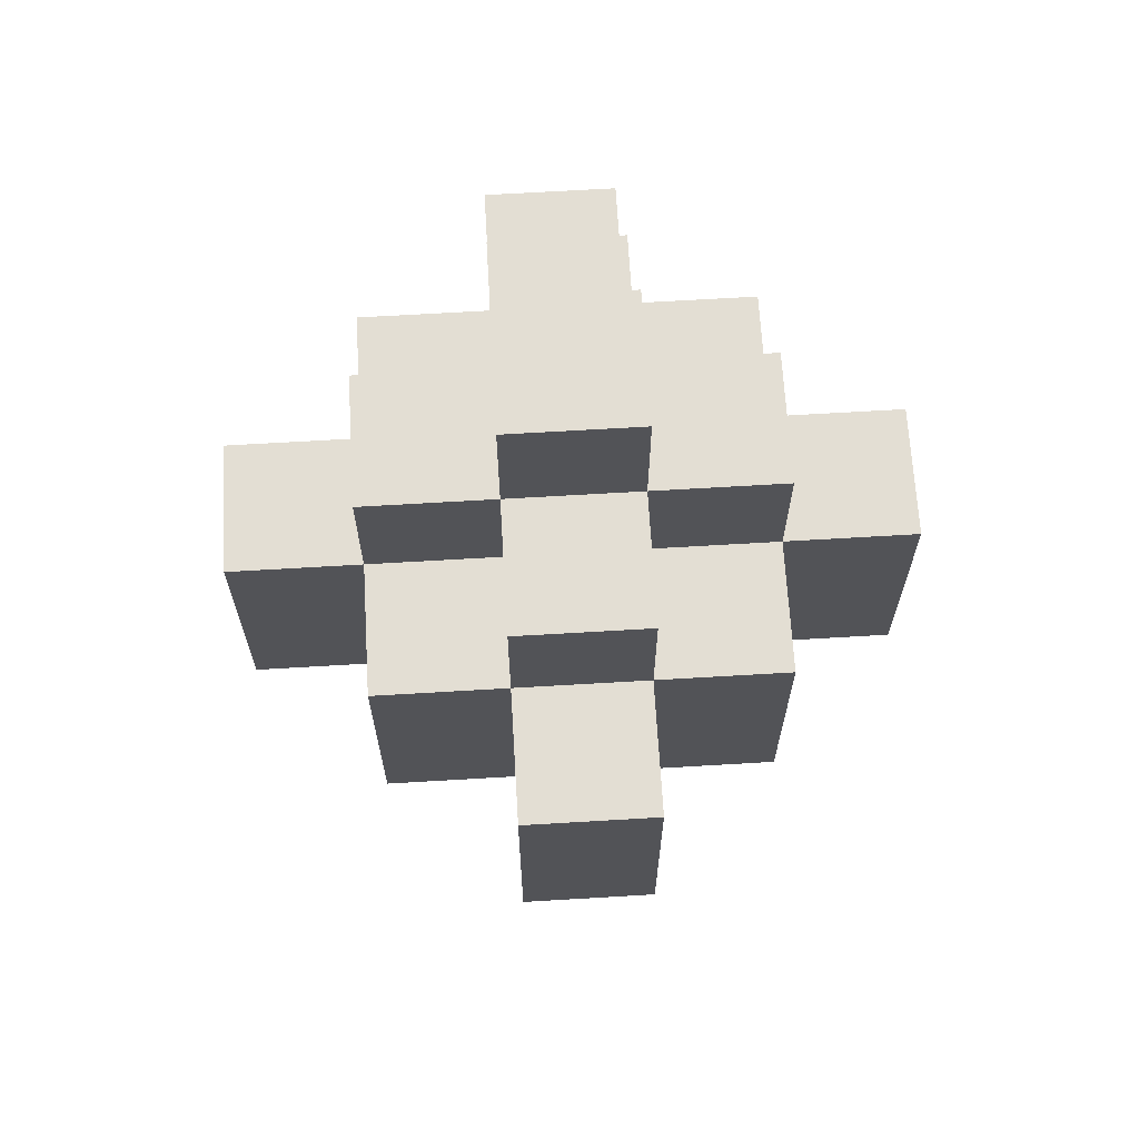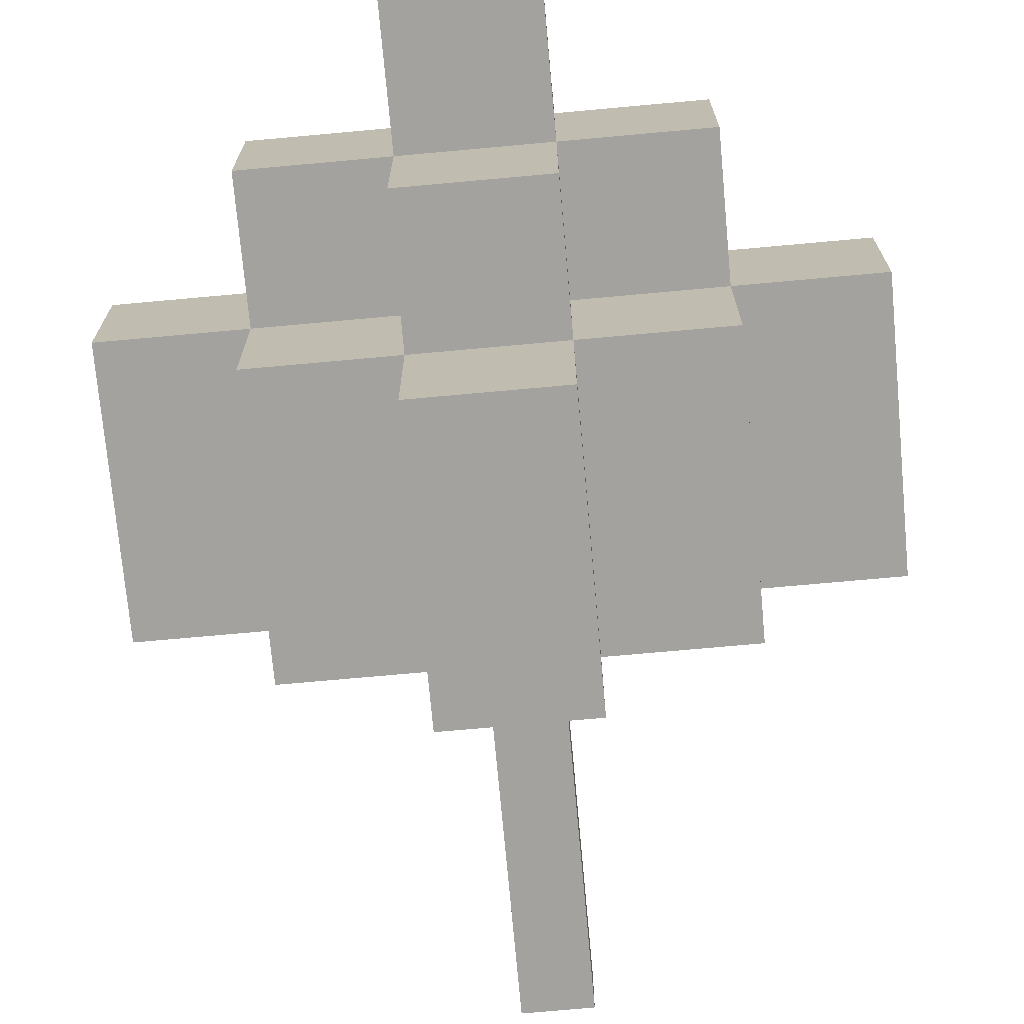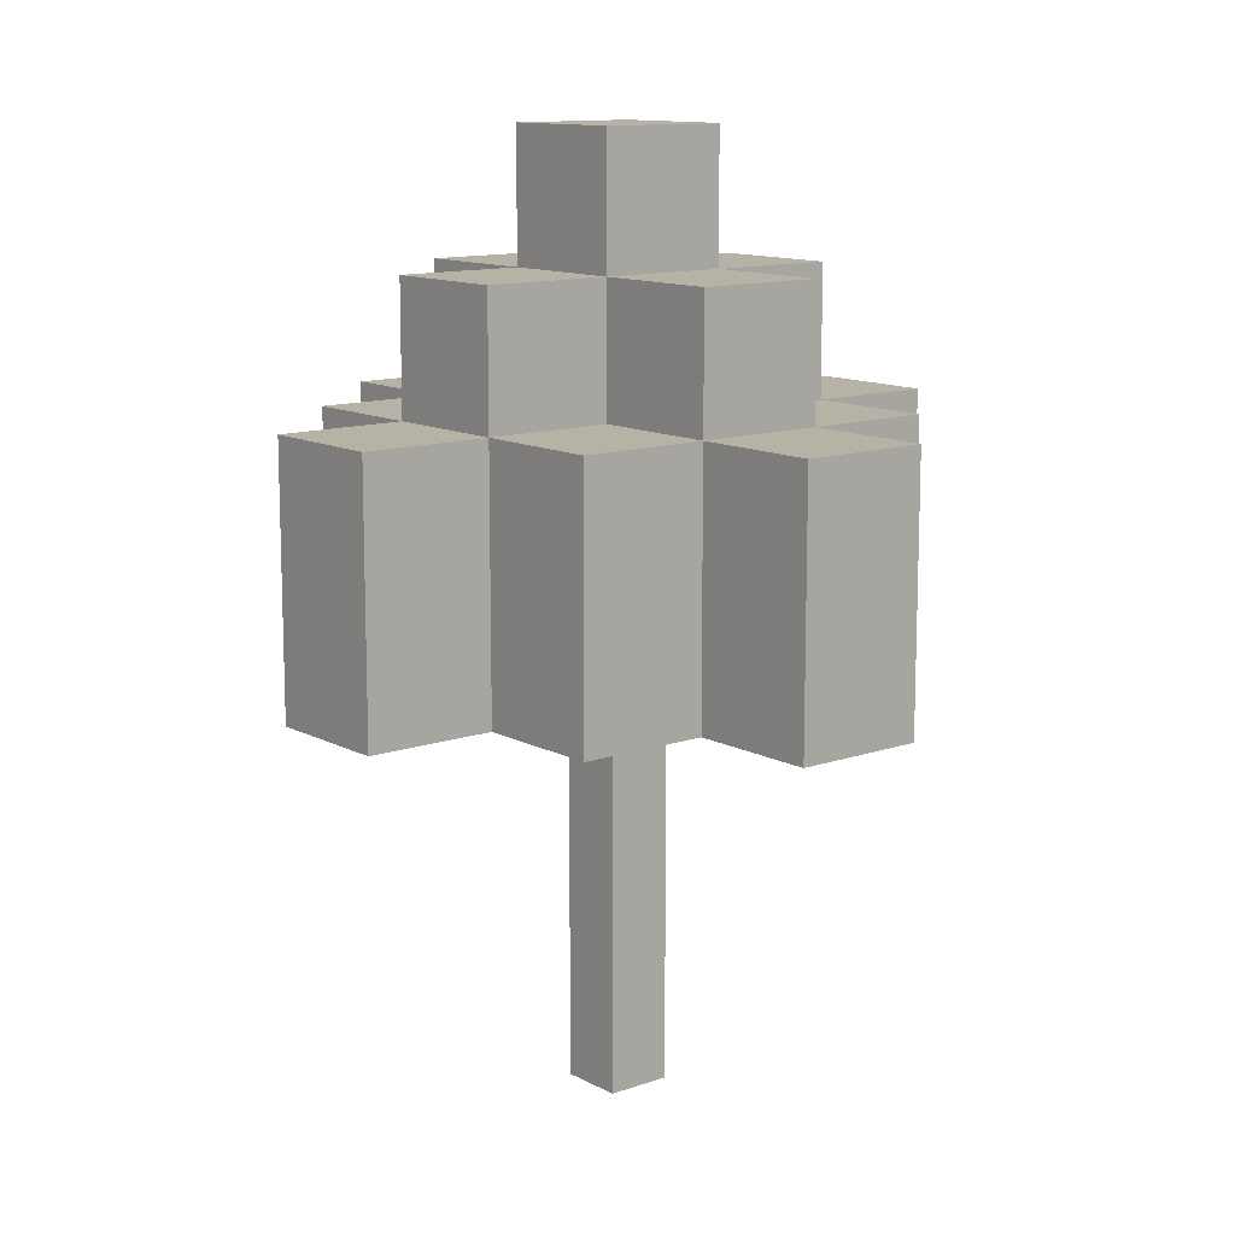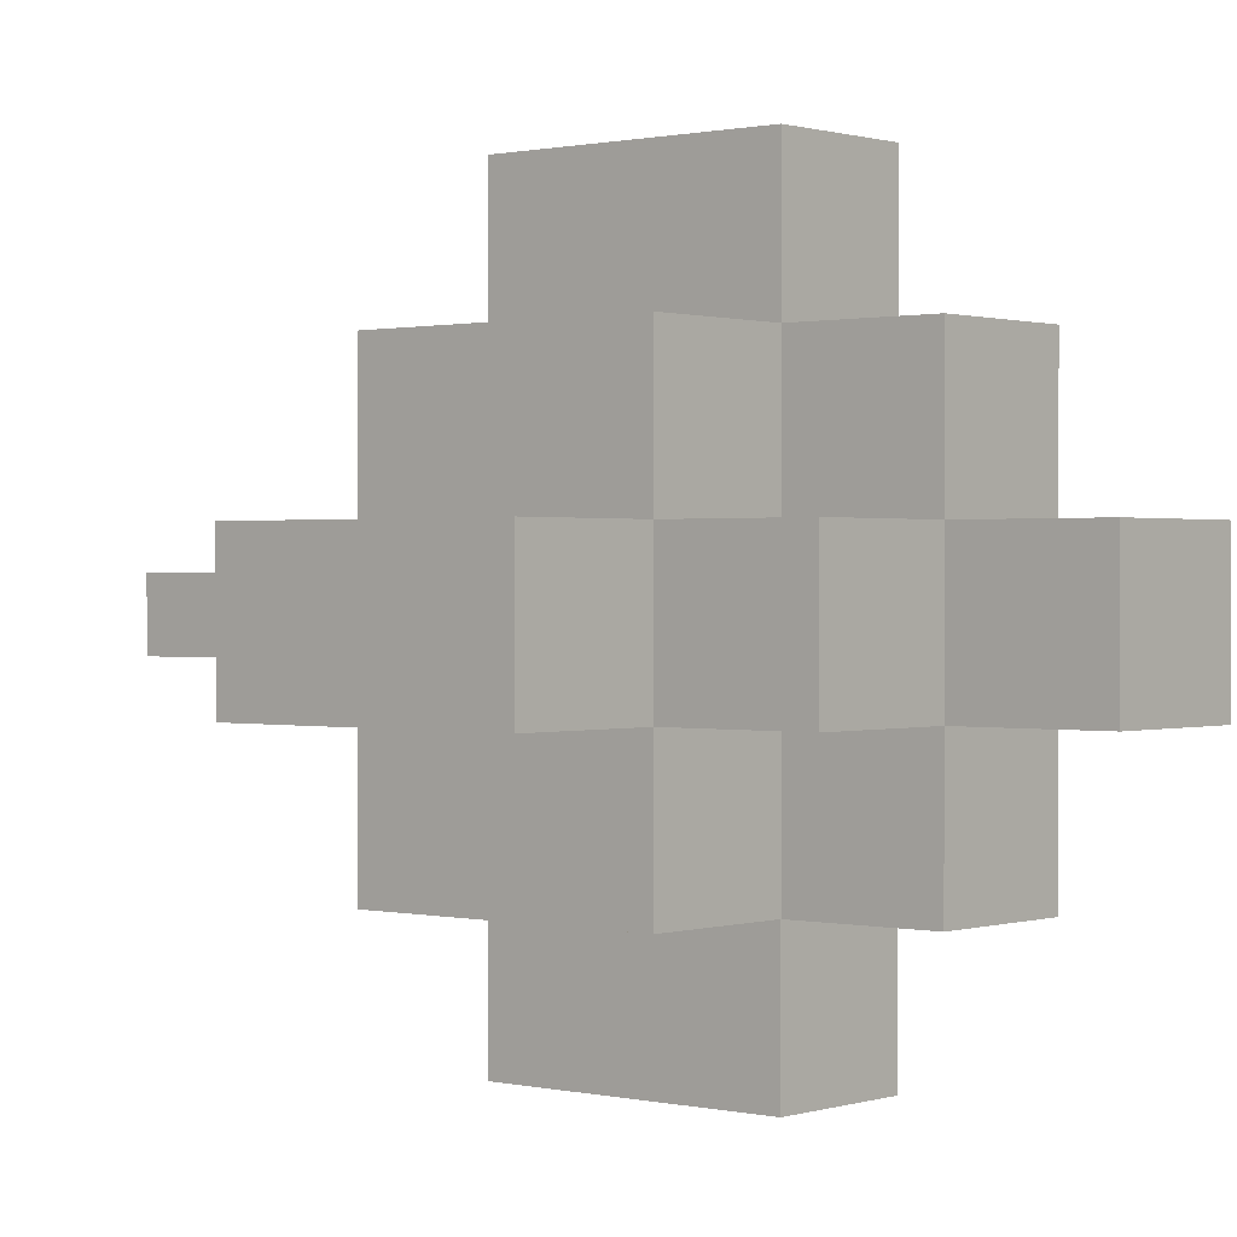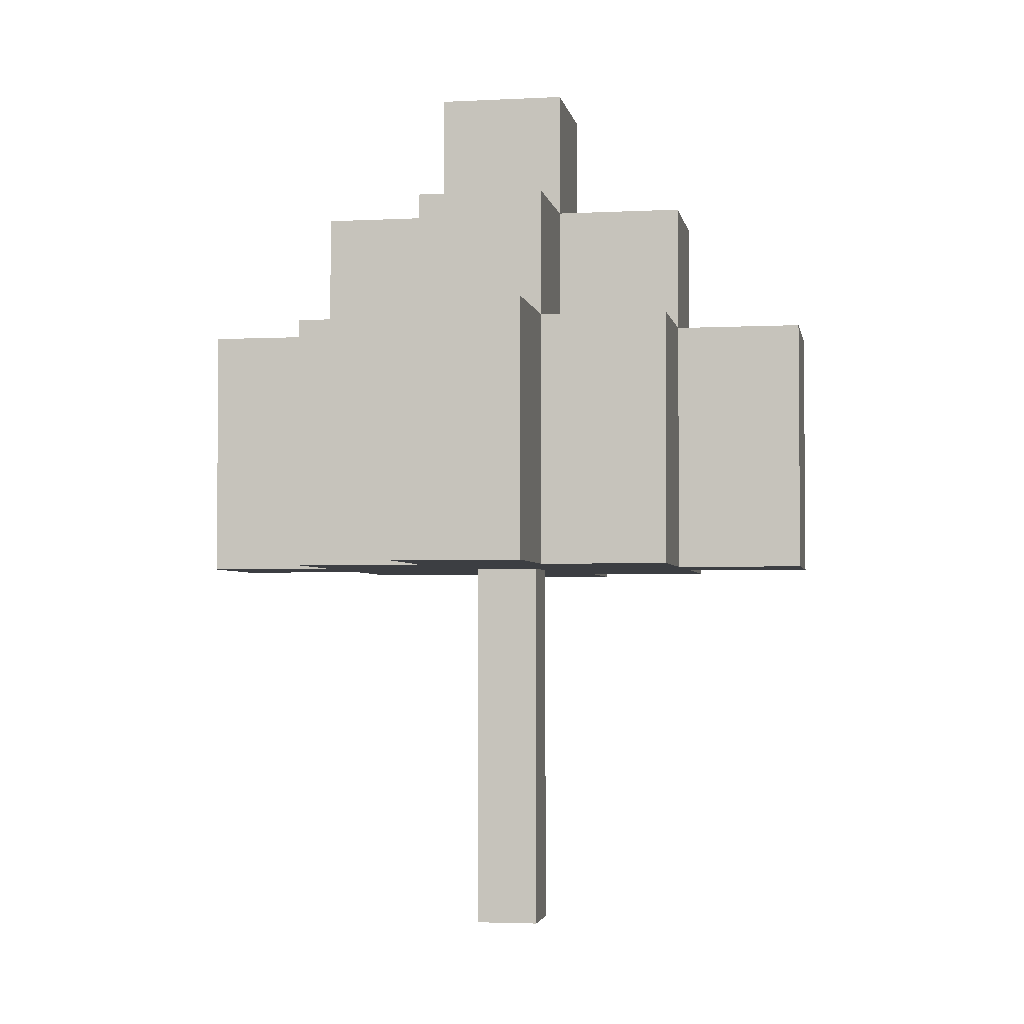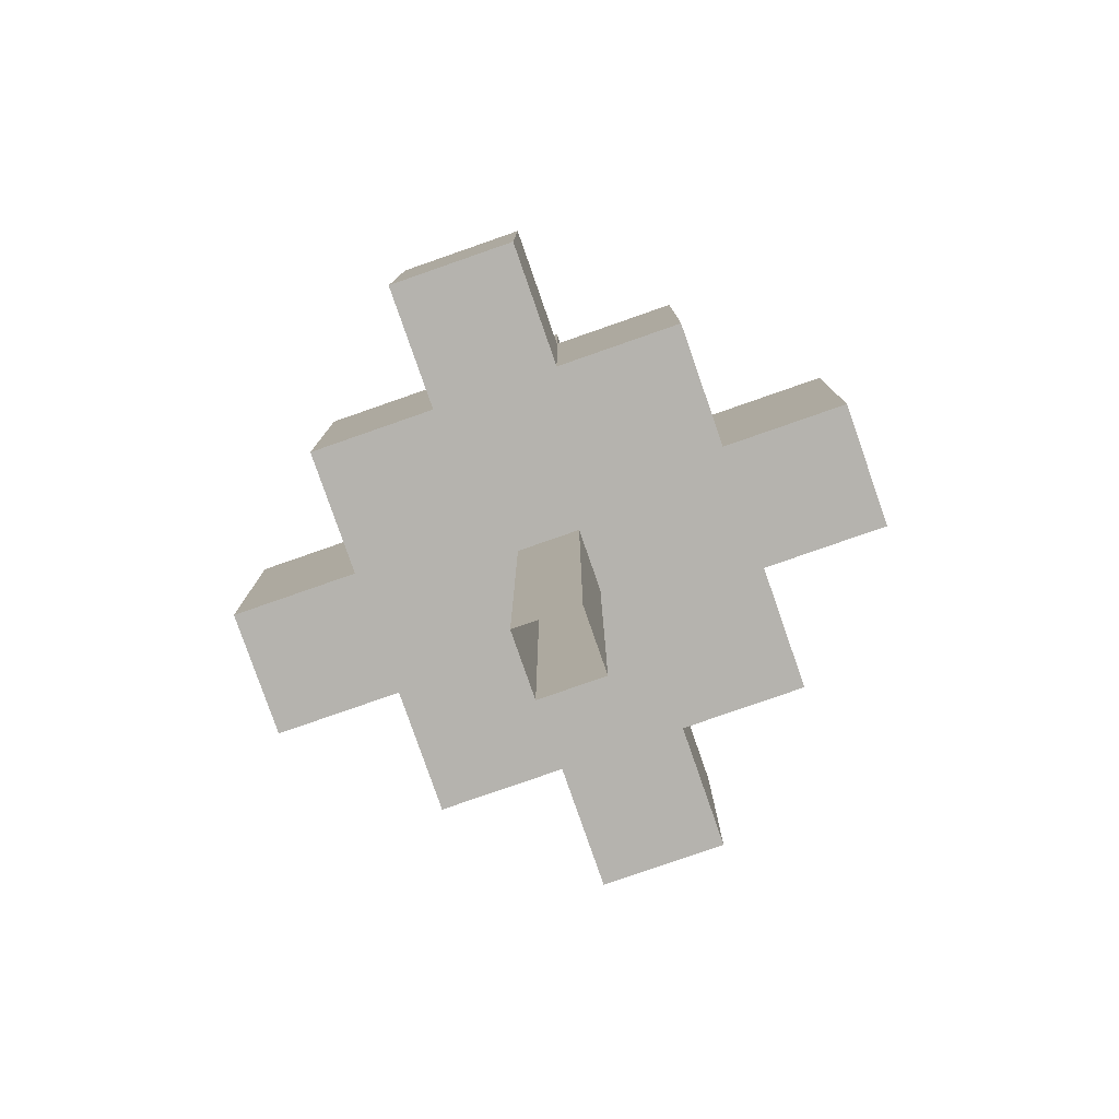
<metadata>
{"format":"obj","ext":"obj","renderer":"f3d","projection":"perspective","resolution":1024,"background":"white","views":[{"elev":67.3,"azim":86.6,"up":"+Z"},{"elev":-72.4,"azim":5.2,"up":"+Y"},{"elev":12.2,"azim":50.8,"up":"+Z"},{"elev":0.6,"azim":-49.6,"up":"+Y"},{"elev":-3.2,"azim":-170.0,"up":"+Z"},{"elev":-80.0,"azim":-70.8,"up":"+Z"}]}
</metadata>
<code>
g Winter_tree_006
v 0.2478 -0.2485 2.983
v -0.2522 -0.2485 -0.02159
v -0.2522 -0.2485 2.983
v 0.2478 -0.2485 -0.02159
v 0.2478 0.2515 2.983
v 0.2478 -0.2485 -0.02159
v 0.2478 -0.2485 2.983
v 0.2478 0.2515 -0.02159
v -0.2522 0.2515 2.983
v 0.2478 0.2515 -0.02159
v 0.2478 0.2515 2.983
v -0.2522 0.2515 -0.02159
v -0.2522 -0.2485 2.983
v -0.2522 0.2515 -0.02159
v -0.2522 0.2515 2.983
v -0.2522 -0.2485 -0.02159
v -0.5 -2.5 2.978
v 0.5 -2.5 4.978
v 0.5 -2.5 2.978
v -0.5 -2.5 4.978
v 2.5 -0.5 2.978
v 2.5 0.5 4.978
v 2.5 0.5 2.978
v 2.5 -0.5 4.978
v 0.5 2.5 2.978
v -0.5 2.5 4.978
v -0.5 2.5 2.978
v 0.5 2.5 4.978
v -2.5 0.5 2.978
v -2.5 -0.5 4.978
v -2.5 -0.5 2.978
v -2.5 0.5 4.978
v 1.5 -0.5 2.978
v 1.5 -1.5 4.978
v 1.5 -0.5 4.978
v 1.5 -1.5 2.978
v -0.5 -1.5 5.978
v 0.5 -0.5 5.978
v 0.5 -1.5 5.978
v -0.5 -0.5 5.978
v -1.5 -1.5 2.978
v -1.5 -0.5 4.978
v -1.5 -1.5 4.978
v -1.5 -0.5 2.978
v -1.5 0.5 2.978
v -1.5 1.5 4.978
v -1.5 0.5 4.978
v -1.5 1.5 2.978
v 0.5 1.5 5.978
v -0.5 0.5 5.978
v -0.5 1.5 5.978
v 0.5 0.5 5.978
v 1.5 1.5 2.978
v 1.5 0.5 4.978
v 1.5 1.5 4.978
v 1.5 0.5 2.978
v 0.5 -1.5 2.978
v 0.5 -2.5 4.978
v 0.5 -1.5 4.978
v 0.5 -2.5 2.978
v -0.5 -2.5 2.978
v -0.5 -1.5 4.978
v -0.5 -2.5 4.978
v -0.5 -1.5 2.978
v -0.5 1.5 2.978
v -0.5 2.5 4.978
v -0.5 1.5 4.978
v -0.5 2.5 2.978
v 0.5 2.5 4.978
v -0.5 1.5 4.978
v -0.5 2.5 4.978
v 0.5 1.5 4.978
v 0.5 2.5 2.978
v 0.5 1.5 4.978
v 0.5 2.5 4.978
v 0.5 1.5 2.978
v 0.5 1.5 2.978
v 1.5 1.5 4.978
v 0.5 1.5 4.978
v 1.5 1.5 2.978
v 1.5 0.5 4.978
v 0.5 1.5 4.978
v 1.5 1.5 4.978
v 0.5 0.5 4.978
v 1.5 -0.5 5.978
v 0.5 0.5 5.978
v 1.5 0.5 5.978
v 0.5 -0.5 5.978
v 1.5 -1.5 4.978
v 0.5 -0.5 4.978
v 1.5 -0.5 4.978
v 0.5 -1.5 4.978
v 1.5 -1.5 2.978
v 0.5 -1.5 4.978
v 1.5 -1.5 4.978
v 0.5 -1.5 2.978
v -0.5 -1.5 2.978
v -1.5 -1.5 4.978
v -0.5 -1.5 4.978
v -1.5 -1.5 2.978
v -1.5 -0.5 4.978
v -0.5 -1.5 4.978
v -1.5 -1.5 4.978
v -0.5 -0.5 4.978
v -1.5 0.5 5.978
v -0.5 -0.5 5.978
v -1.5 -0.5 5.978
v -0.5 0.5 5.978
v -1.5 1.5 4.978
v -0.5 0.5 4.978
v -1.5 0.5 4.978
v -0.5 1.5 4.978
v -1.5 1.5 2.978
v -0.5 1.5 4.978
v -1.5 1.5 4.978
v -0.5 1.5 2.978
v 2.5 -0.5 2.978
v 1.5 -0.5 4.978
v 2.5 -0.5 4.978
v 1.5 -0.5 2.978
v 1.5 0.5 2.978
v 2.5 0.5 4.978
v 1.5 0.5 4.978
v 2.5 0.5 2.978
v 2.5 -0.5 4.978
v 1.5 0.5 4.978
v 2.5 0.5 4.978
v 1.5 -0.5 4.978
v -1.5 -0.5 2.978
v -2.5 -0.5 4.978
v -1.5 -0.5 4.978
v -2.5 -0.5 2.978
v -2.5 0.5 4.978
v -1.5 -0.5 4.978
v -2.5 -0.5 4.978
v -1.5 0.5 4.978
v -2.5 0.5 2.978
v -1.5 0.5 4.978
v -2.5 0.5 4.978
v -1.5 0.5 2.978
v -0.5 0.5 6.978
v 0.5 -0.5 6.978
v -0.5 -0.5 6.978
v 0.5 0.5 6.978
v 0.5 -0.5 5.978
v 0.5 -1.5 4.978
v 0.5 -1.5 5.978
v 0.5 -0.5 4.978
v 1.5 -0.5 5.978
v 0.5 -0.5 4.978
v 0.5 -0.5 5.978
v 1.5 -0.5 4.978
v 1.5 0.5 5.978
v 1.5 -0.5 4.978
v 1.5 -0.5 5.978
v 1.5 0.5 4.978
v 0.5 0.5 5.978
v 1.5 0.5 4.978
v 1.5 0.5 5.978
v 0.5 0.5 4.978
v 0.5 1.5 5.978
v 0.5 0.5 4.978
v 0.5 0.5 5.978
v 0.5 1.5 4.978
v -0.5 1.5 5.978
v 0.5 1.5 4.978
v 0.5 1.5 5.978
v -0.5 1.5 4.978
v -0.5 0.5 5.978
v -0.5 1.5 4.978
v -0.5 1.5 5.978
v -0.5 0.5 4.978
v -1.5 0.5 5.978
v -0.5 0.5 4.978
v -0.5 0.5 5.978
v -1.5 0.5 4.978
v -1.5 -0.5 5.978
v -1.5 0.5 4.978
v -1.5 0.5 5.978
v -1.5 -0.5 4.978
v -0.5 -0.5 5.978
v -1.5 -0.5 4.978
v -1.5 -0.5 5.978
v -0.5 -0.5 4.978
v -0.5 -1.5 5.978
v -0.5 -0.5 4.978
v -0.5 -0.5 5.978
v -0.5 -1.5 4.978
v 0.5 -0.5 6.978
v -0.5 -0.5 5.978
v -0.5 -0.5 6.978
v 0.5 -0.5 5.978
v 0.5 0.5 6.978
v 0.5 -0.5 5.978
v 0.5 -0.5 6.978
v 0.5 0.5 5.978
v -0.5 0.5 6.978
v 0.5 0.5 5.978
v 0.5 0.5 6.978
v -0.5 0.5 5.978
v -0.5 -0.5 6.978
v -0.5 0.5 5.978
v -0.5 0.5 6.978
v -0.5 -0.5 5.978
v 0.5 -1.5 4.978
v -0.5 -1.5 5.978
v 0.5 -1.5 5.978
v -0.5 -1.5 4.978
v 0.5 -2.5 4.978
v -0.5 -1.5 4.978
v 0.5 -1.5 4.978
v -0.5 -2.5 4.978
v -1.5 -0.5 2.978
v -2.5 0.5 2.978
v -2.5 -0.5 2.978
v -1.5 0.5 2.978
v -0.5 -1.5 2.978
v 1.5 -0.5 2.978
v 0.5 -1.5 2.978
v 1.5 -1.5 2.978
v -0.5 -2.5 2.978
v 0.5 -2.5 2.978
v -1.5 -1.5 2.978
v -0.5 1.5 2.978
v -1.5 1.5 2.978
v 0.5 2.5 2.978
v -0.5 2.5 2.978
v 0.5 1.5 2.978
v 1.5 0.5 2.978
v 1.5 1.5 2.978
v 2.5 -0.5 2.978
v 2.5 0.5 2.978
v -1.5 0.5 2.978
v 0.5 1.5 2.978
v -0.5 1.5 2.978
f -233 -234 -235
f -232 -235 -234
f -229 -230 -231
f -228 -231 -230
f -225 -226 -227
f -224 -227 -226
f -221 -222 -223
f -220 -223 -222
f -217 -218 -219
f -216 -219 -218
f -213 -214 -215
f -212 -215 -214
f -209 -210 -211
f -208 -211 -210
f -205 -206 -207
f -204 -207 -206
f -201 -202 -203
f -200 -203 -202
f -197 -198 -199
f -196 -199 -198
f -193 -194 -195
f -192 -195 -194
f -189 -190 -191
f -188 -191 -190
f -185 -186 -187
f -184 -187 -186
f -181 -182 -183
f -180 -183 -182
f -177 -178 -179
f -176 -179 -178
f -173 -174 -175
f -172 -175 -174
f -169 -170 -171
f -168 -171 -170
f -165 -166 -167
f -164 -167 -166
f -161 -162 -163
f -160 -163 -162
f -157 -158 -159
f -156 -159 -158
f -153 -154 -155
f -152 -155 -154
f -149 -150 -151
f -148 -151 -150
f -145 -146 -147
f -144 -147 -146
f -141 -142 -143
f -140 -143 -142
f -137 -138 -139
f -136 -139 -138
f -133 -134 -135
f -132 -135 -134
f -129 -130 -131
f -128 -131 -130
f -125 -126 -127
f -124 -127 -126
f -121 -122 -123
f -120 -123 -122
f -117 -118 -119
f -116 -119 -118
f -113 -114 -115
f -112 -115 -114
f -109 -110 -111
f -108 -111 -110
f -105 -106 -107
f -104 -107 -106
f -101 -102 -103
f -100 -103 -102
f -97 -98 -99
f -96 -99 -98
f -93 -94 -95
f -92 -95 -94
f -89 -90 -91
f -88 -91 -90
f -85 -86 -87
f -84 -87 -86
f -81 -82 -83
f -80 -83 -82
f -77 -78 -79
f -76 -79 -78
f -73 -74 -75
f -72 -75 -74
f -69 -70 -71
f -68 -71 -70
f -65 -66 -67
f -64 -67 -66
f -61 -62 -63
f -60 -63 -62
f -57 -58 -59
f -56 -59 -58
f -53 -54 -55
f -52 -55 -54
f -49 -50 -51
f -48 -51 -50
f -45 -46 -47
f -44 -47 -46
f -41 -42 -43
f -40 -43 -42
f -37 -38 -39
f -36 -39 -38
f -33 -34 -35
f -32 -35 -34
f -29 -30 -31
f -28 -31 -30
f -25 -26 -27
f -24 -27 -26
f -21 -22 -23
f -22 -20 -23
f -20 -19 -23
f -18 -19 -20
f -17 -19 -18
f -16 -17 -18
f -15 -19 -17
f -14 -15 -17
f -19 -13 -23
f -11 -12 -20
f -9 -10 -12
f -10 -8 -12
f -7 -18 -8
f -6 -7 -8
f -5 -18 -7
f -4 -5 -7
f -2 -18 -3
f -1 -2 -3

</code>
